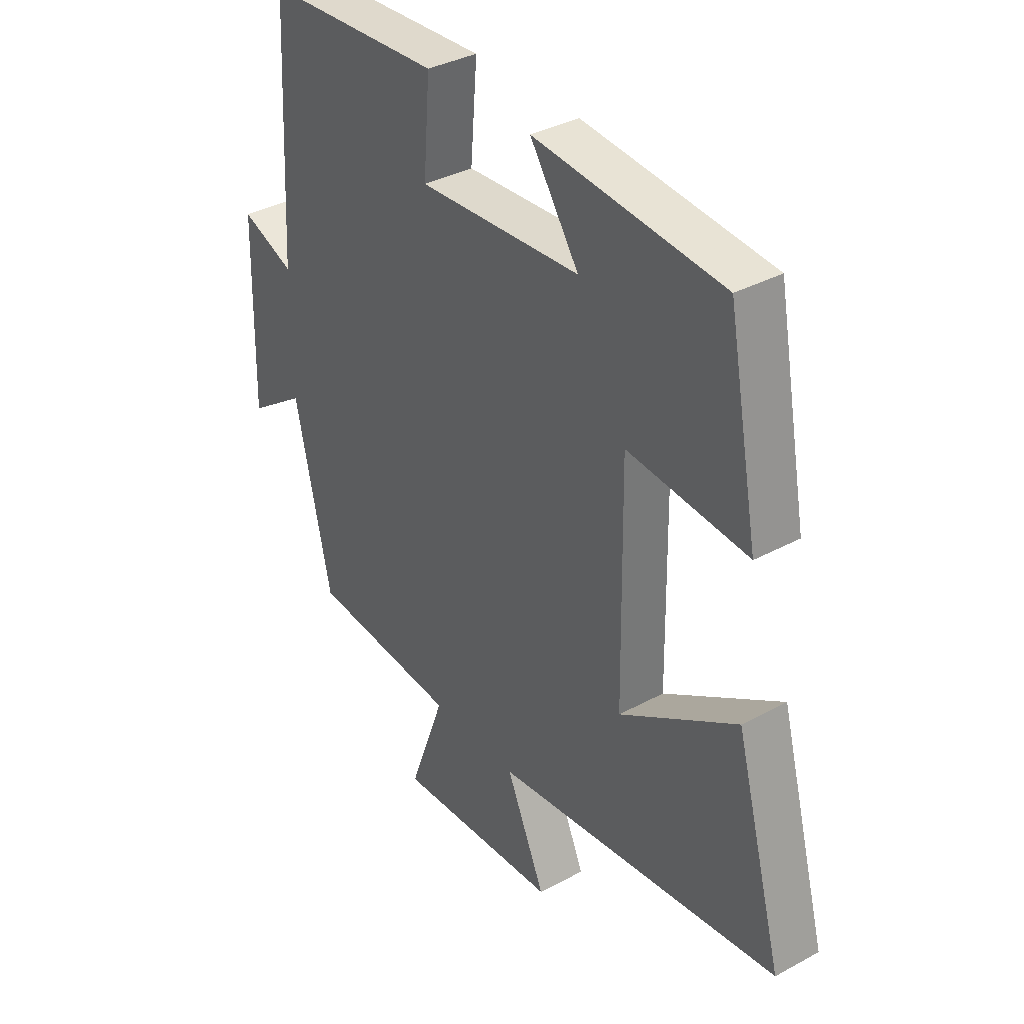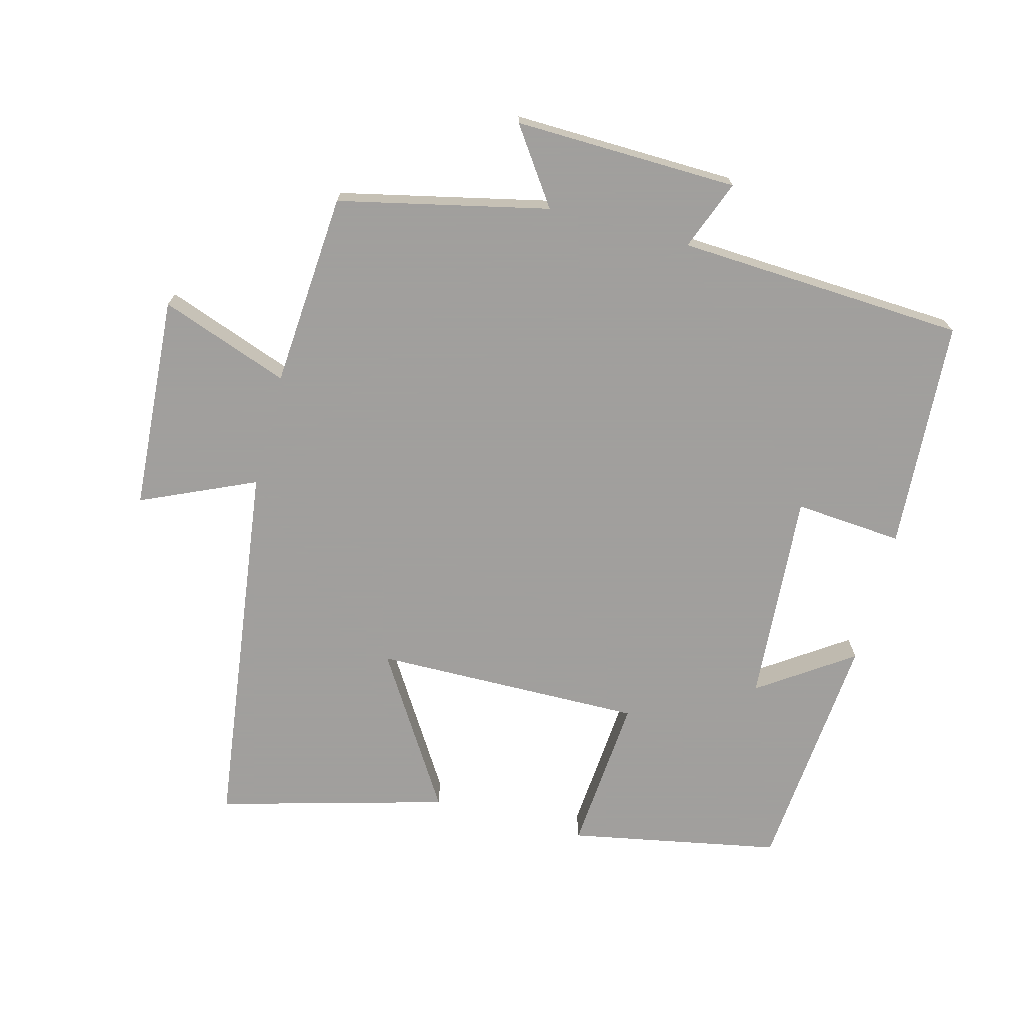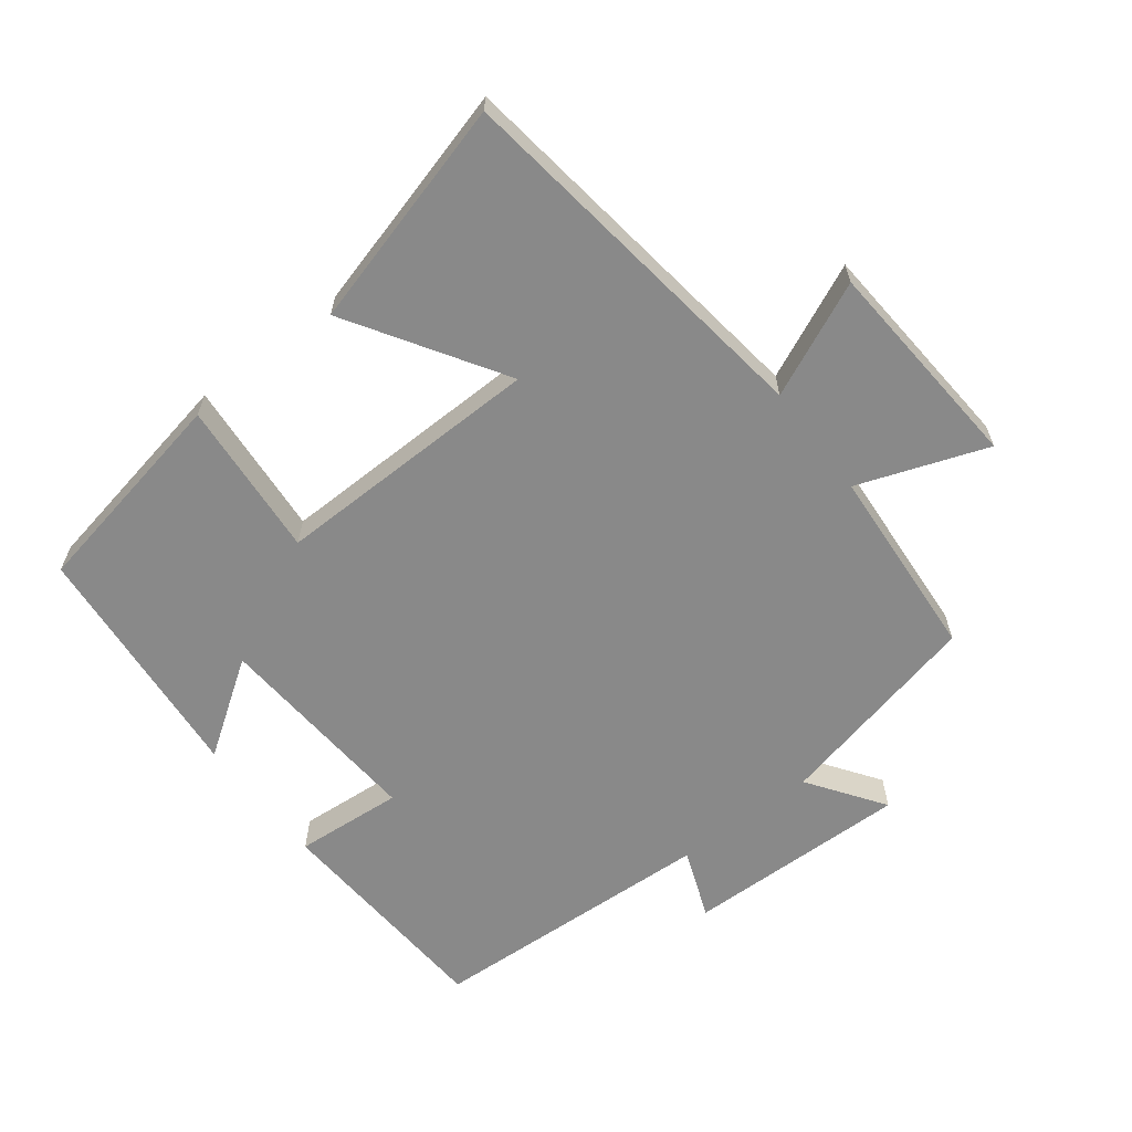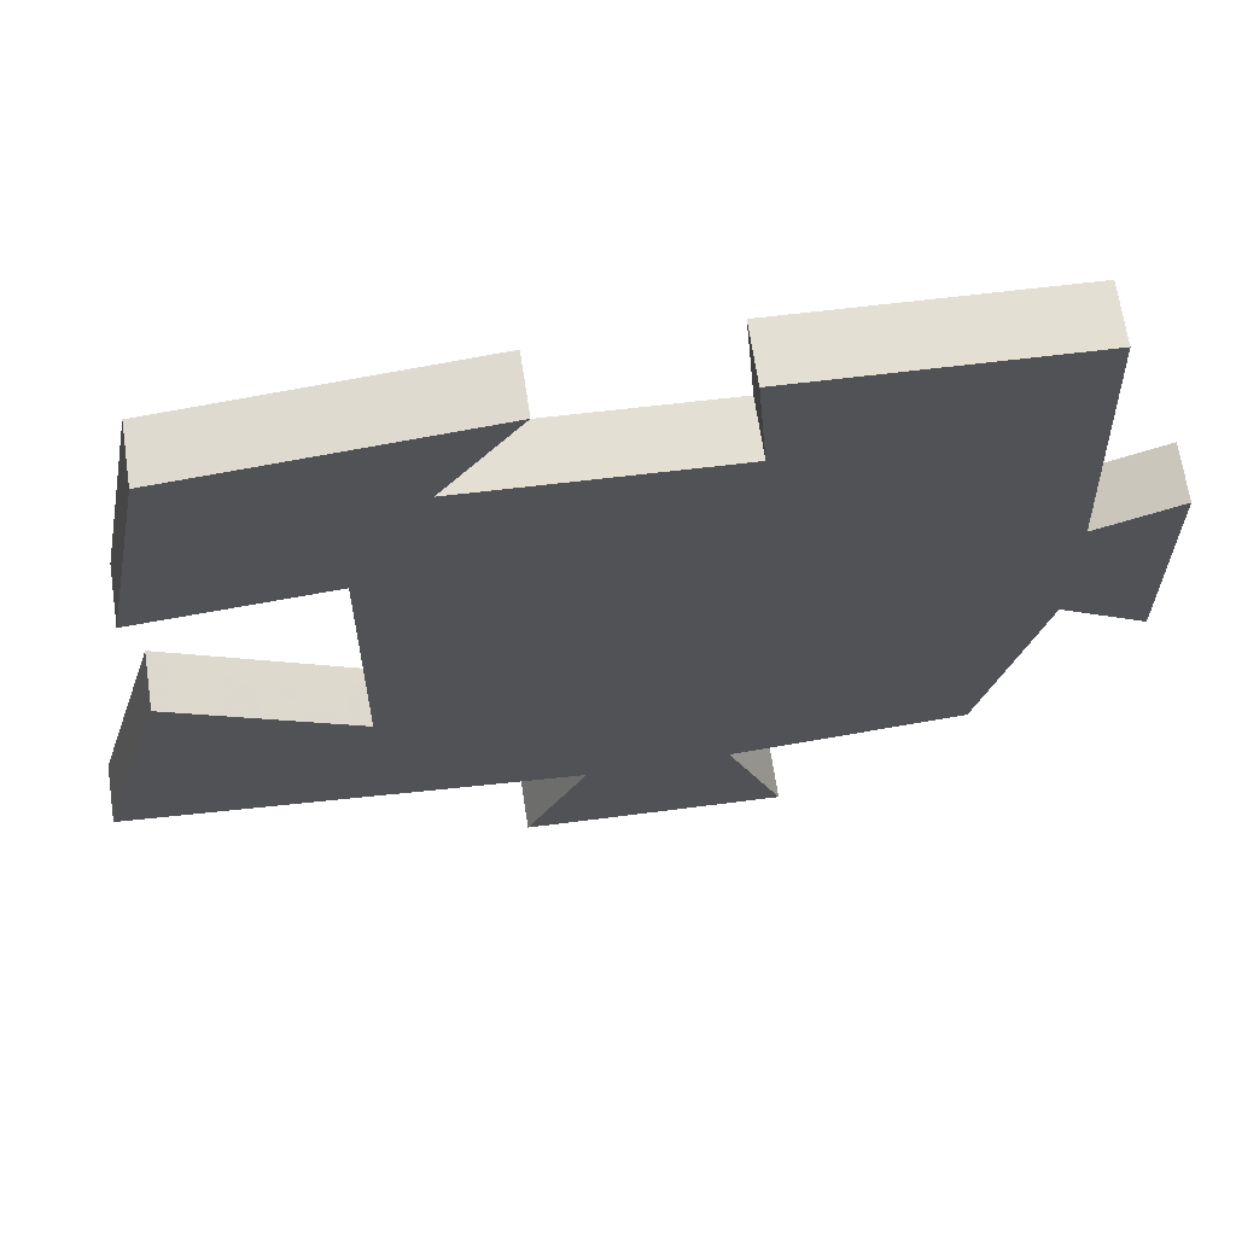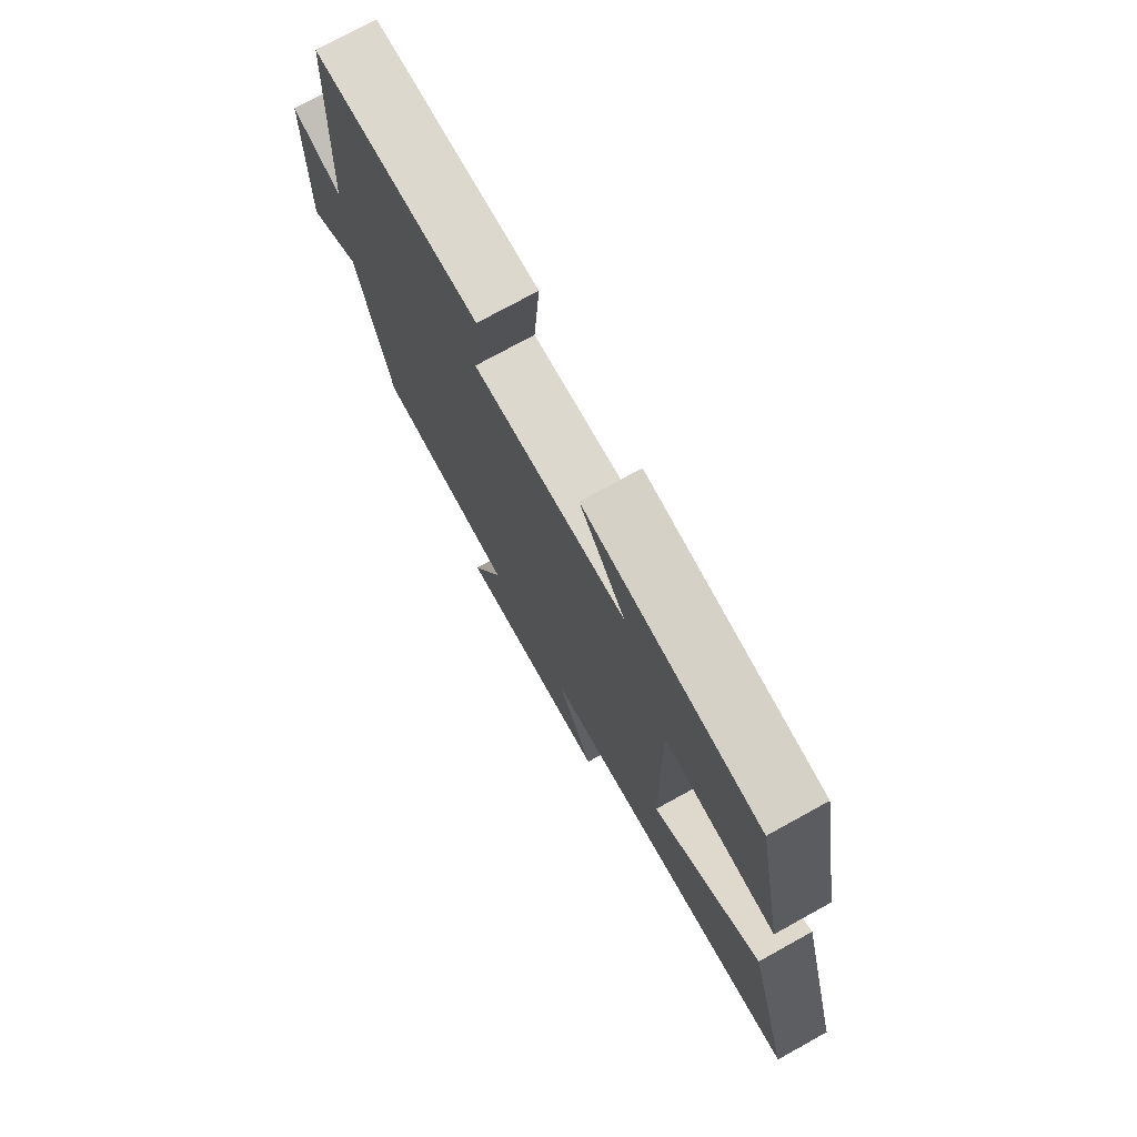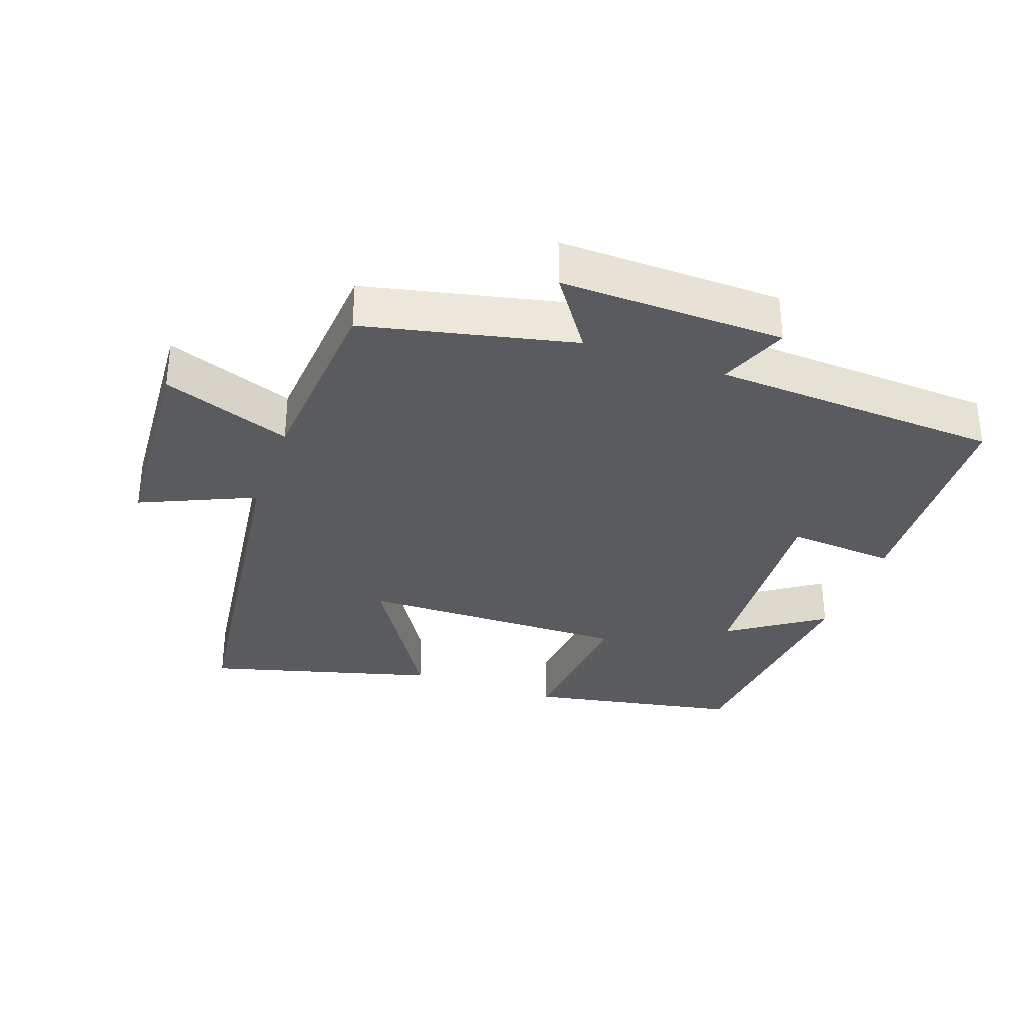
<metadata>
{"format":"obj","ext":"obj","renderer":"f3d","projection":"perspective","resolution":1024,"background":"white","views":[{"elev":35.9,"azim":54.5,"up":"+Z"},{"elev":-71.5,"azim":-104.8,"up":"+Y"},{"elev":-63.0,"azim":127.6,"up":"+Y"},{"elev":68.1,"azim":171.4,"up":"+Z"},{"elev":75.2,"azim":61.1,"up":"+Z"},{"elev":-32.9,"azim":-109.7,"up":"+Y"}]}
</metadata>
<code>
v 0.593 0.07 -0.426
v 0.034 0.07 -0.5
v 0.11 0.07 -0.67
v -0.21 0.07 -0.692
v -0.14 0.07 -0.5
v -0.43 0.07 -0.479
v -0.5 0.07 -0.167
v -0.612 0.07 -0.245
v -0.604 0.07 0.089
v -0.5 0.07 0.049
v -0.477 0.07 0.479
v -0.133 0.07 0.5
v -0.146 0.07 0.339
v 0.17 0.07 0.361
v 0.075 0.07 0.5
v 0.44 0.07 0.468
v 0.5 0.07 0.153
v 0.266 0.07 0.172
v 0.272 0.07 -0.23
v 0.5 0.07 -0.087
v 0.593 0 -0.426
v 0.034 0 -0.5
v 0.11 0 -0.67
v -0.21 0 -0.692
v -0.14 0 -0.5
v -0.43 0 -0.479
v -0.5 0 -0.167
v -0.612 0 -0.245
v -0.604 0 0.089
v -0.5 0 0.049
v -0.477 0 0.479
v -0.133 0 0.5
v -0.146 0 0.339
v 0.17 0 0.361
v 0.075 0 0.5
v 0.44 0 0.468
v 0.5 0 0.153
v 0.266 0 0.172
v 0.272 0 -0.23
v 0.5 0 -0.087
f 19 20 1 2
f 18 19 2
f 16 17 18
f 14 15 16
f 14 16 18
f 13 14 18 2
f 10 11 12 13
f 7 8 9 10
f 10 13 2
f 7 10 2
f 6 7 2
f 5 6 2
f 2 3 4 5
f 22 21 40 39
f 22 39 38
f 38 37 36
f 36 35 34
f 38 36 34
f 22 38 34 33
f 33 32 31 30
f 30 29 28 27
f 22 33 30
f 22 30 27
f 22 27 26
f 22 26 25
f 25 24 23 22
f 1 21 22 2
f 2 22 23 3
f 3 23 24 4
f 4 24 25 5
f 5 25 26 6
f 6 26 27 7
f 7 27 28 8
f 8 28 29 9
f 9 29 30 10
f 10 30 31 11
f 11 31 32 12
f 12 32 33 13
f 13 33 34 14
f 14 34 35 15
f 15 35 36 16
f 16 36 37 17
f 17 37 38 18
f 18 38 39 19
f 19 39 40 20
f 20 40 21 1

</code>
